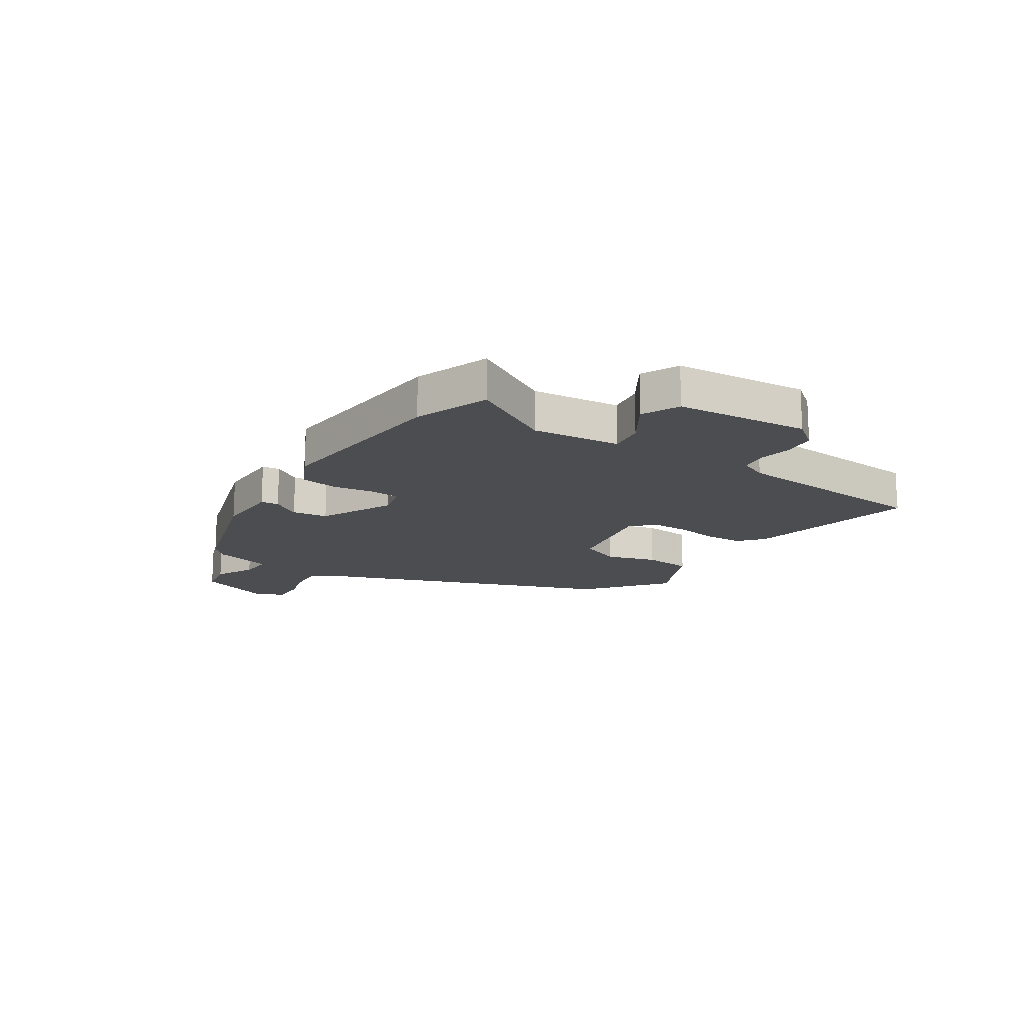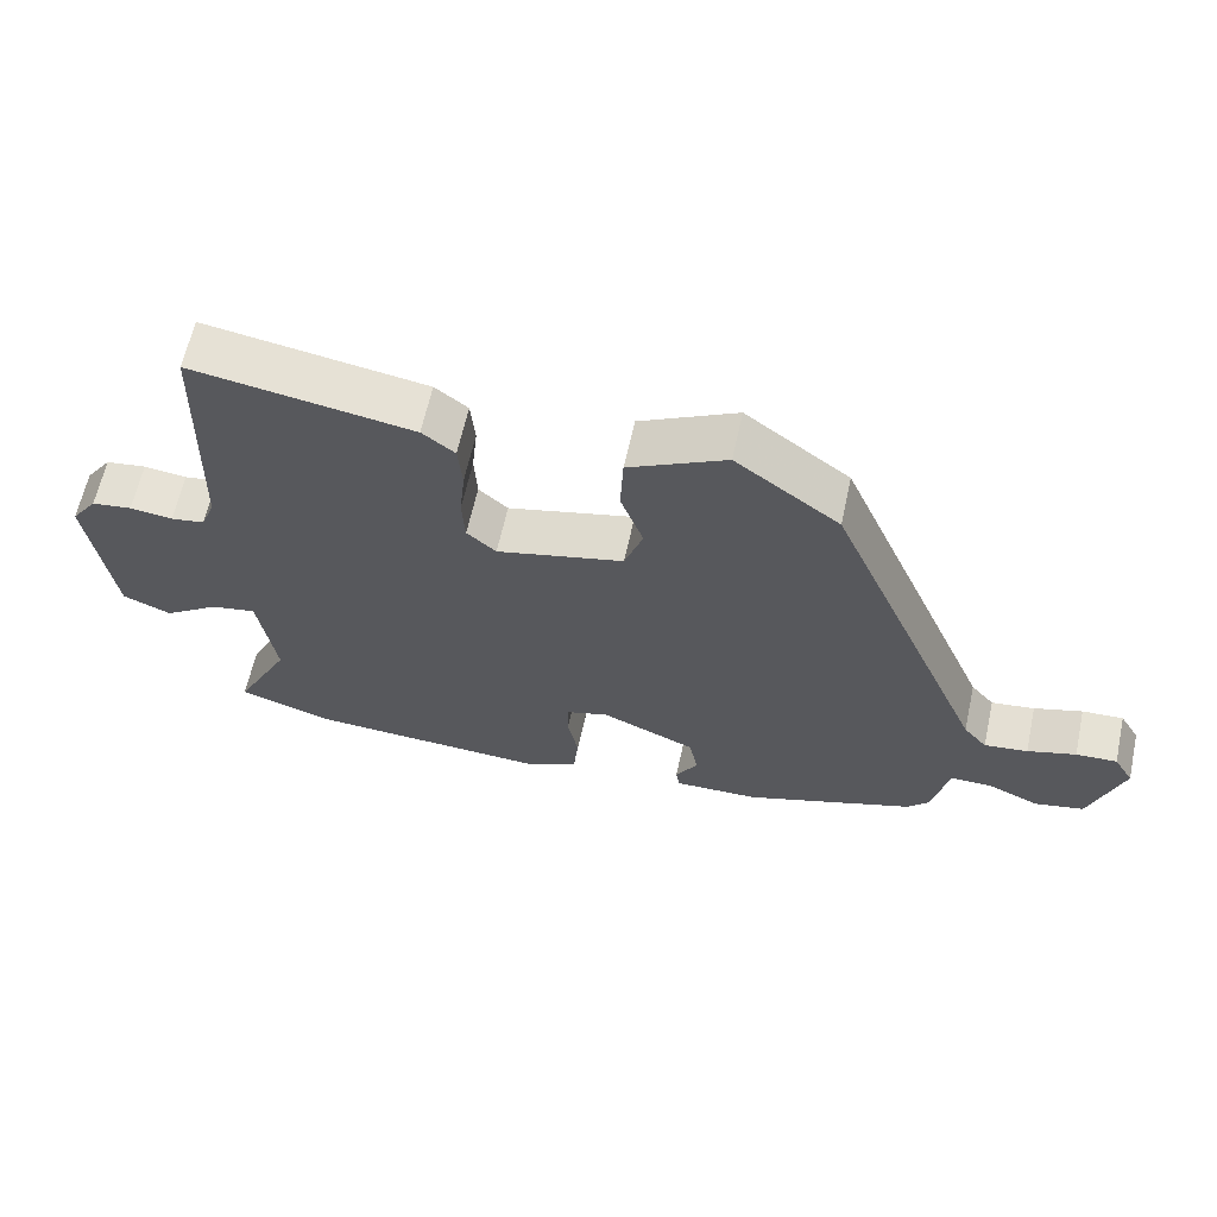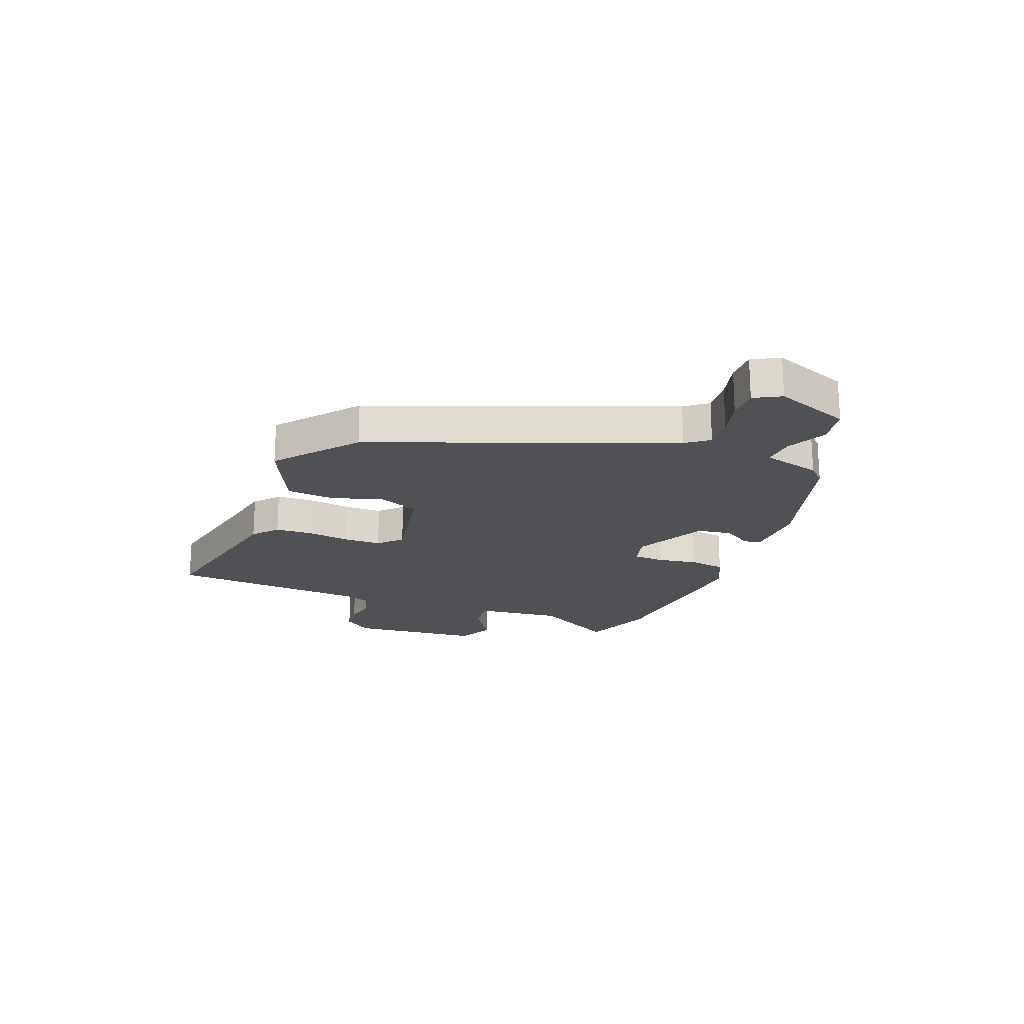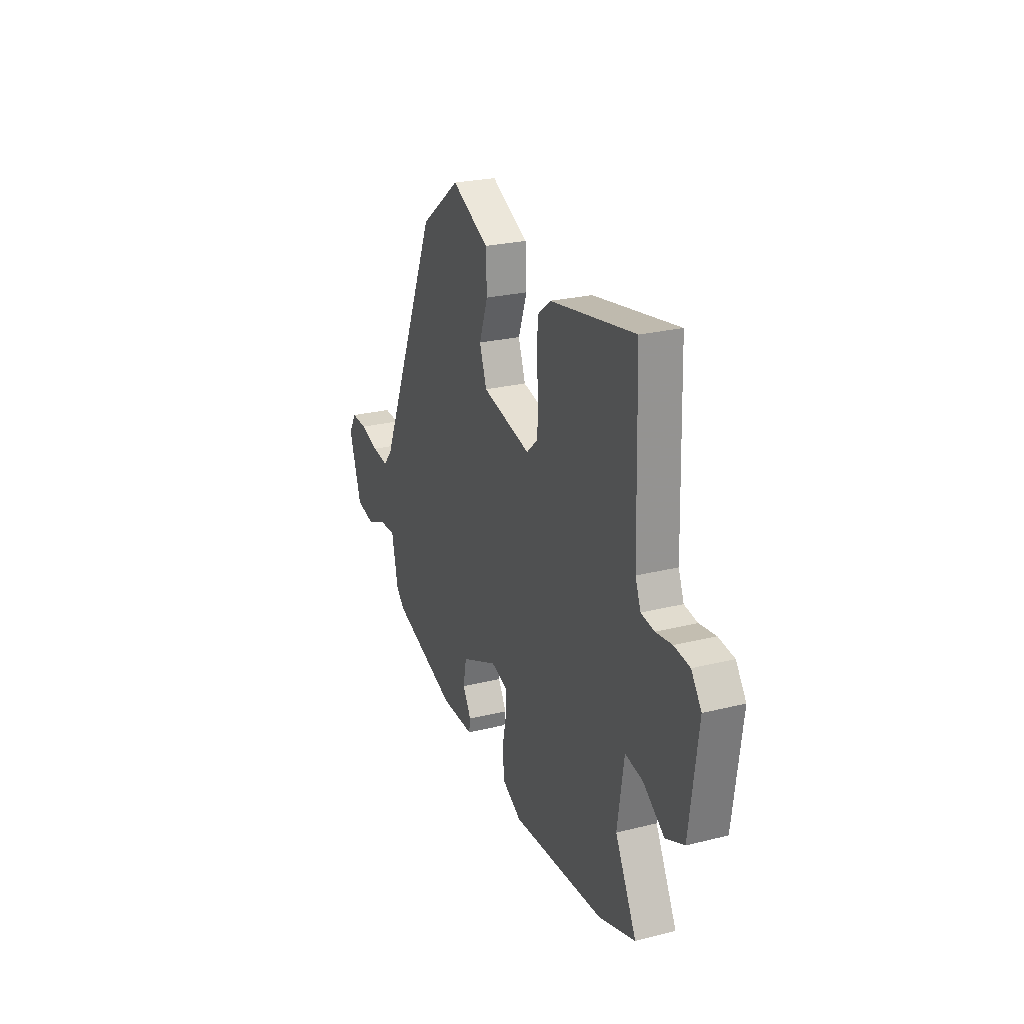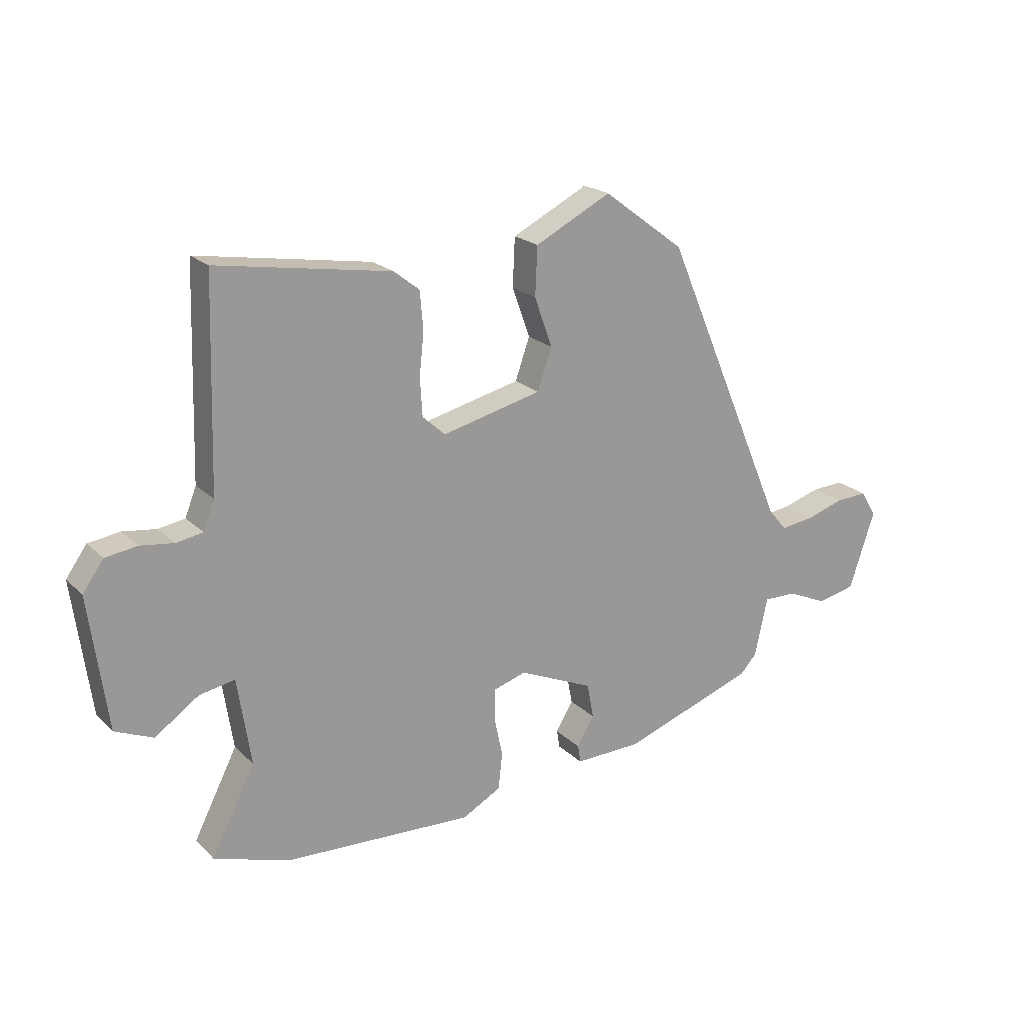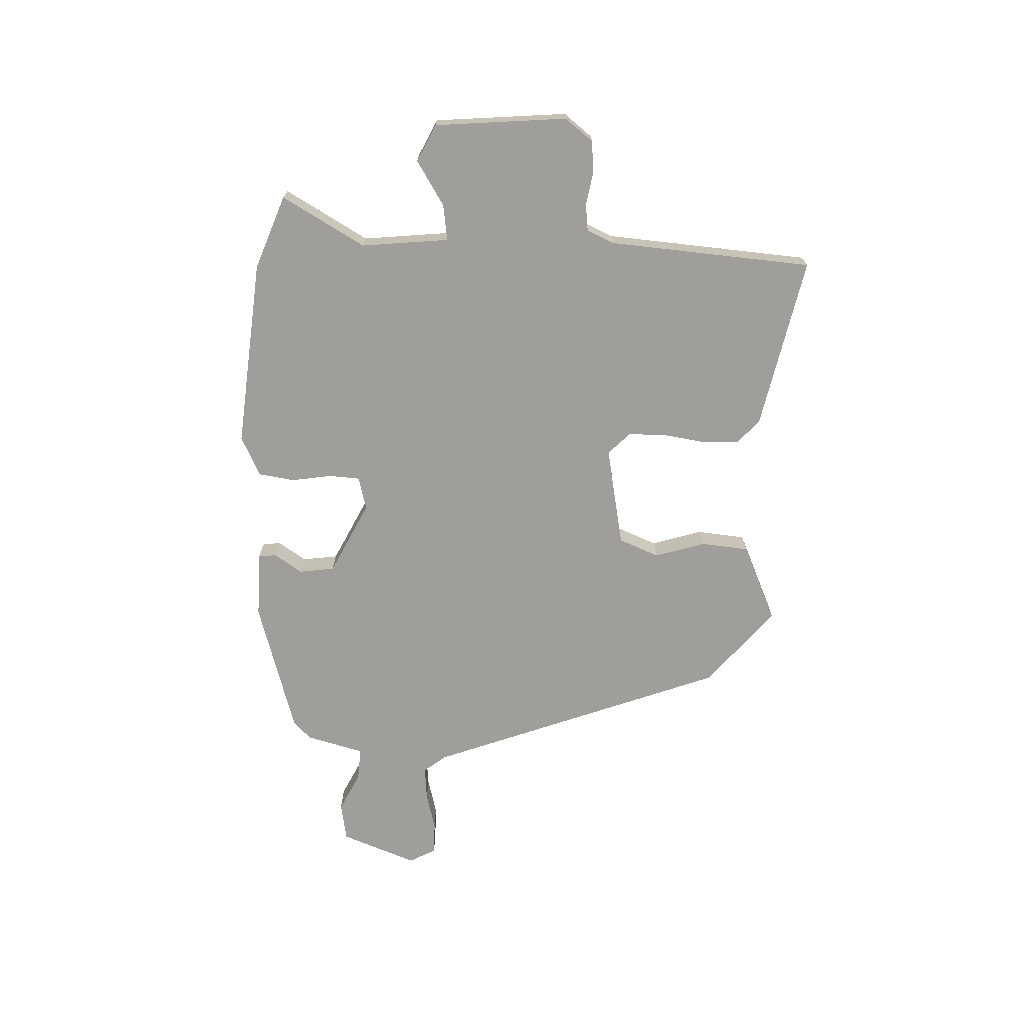
<metadata>
{"format":"obj","ext":"obj","renderer":"f3d","projection":"perspective","resolution":1024,"background":"white","views":[{"elev":-16.2,"azim":-125.7,"up":"+Y"},{"elev":62.9,"azim":12.3,"up":"+Z"},{"elev":-19.9,"azim":66.4,"up":"+Y"},{"elev":24.8,"azim":-112.2,"up":"+Z"},{"elev":20.8,"azim":-31.6,"up":"+Z"},{"elev":-70.8,"azim":-94.8,"up":"+Y"}]}
</metadata>
<code>
v -0.448 0.07 -0.517
v -0.583 0.07 -0.473
v -0.505 0.07 -0.32
v -0.529 0.07 -0.163
v -0.593 0.07 -0.175
v -0.671 0.07 -0.229
v -0.739 0.07 -0.2
v -0.771 0.07 0.038
v -0.734 0.07 0.09
v -0.677 0.07 0.098
v -0.617 0.07 0.09
v -0.569 0.07 0.098
v -0.549 0.07 0.149
v -0.538 0.07 0.517
v -0.227 0.07 0.466
v -0.181 0.07 0.43
v -0.175 0.07 0.363
v -0.183 0.07 0.286
v -0.179 0.07 0.218
v -0.138 0.07 0.181
v 0.041 0.07 0.224
v 0.067 0.07 0.298
v 0.035 0.07 0.387
v 0.039 0.07 0.474
v 0.176 0.07 0.543
v 0.322 0.07 0.434
v 0.547 0.07 -0.09
v 0.58 0.07 -0.129
v 0.641 0.07 -0.121
v 0.709 0.07 -0.1
v 0.767 0.07 -0.097
v 0.795 0.07 -0.144
v 0.749 0.07 -0.283
v 0.68 0.07 -0.298
v 0.607 0.07 -0.266
v 0.548 0.07 -0.265
v 0.525 0.07 -0.371
v 0.495 0.07 -0.404
v 0.255 0.07 -0.487
v 0.135 0.07 -0.49
v 0.13 0.07 -0.458
v 0.161 0.07 -0.406
v 0.149 0.07 -0.343
v 0.015 0.07 -0.284
v -0.044 0.07 -0.302
v -0.045 0.07 -0.358
v -0.03 0.07 -0.43
v -0.037 0.07 -0.496
v -0.107 0.07 -0.534
v -0.448 0 -0.517
v -0.583 0 -0.473
v -0.505 0 -0.32
v -0.529 0 -0.163
v -0.593 0 -0.175
v -0.671 0 -0.229
v -0.739 0 -0.2
v -0.771 0 0.038
v -0.734 0 0.09
v -0.677 0 0.098
v -0.617 0 0.09
v -0.569 0 0.098
v -0.549 0 0.149
v -0.538 0 0.517
v -0.227 0 0.466
v -0.181 0 0.43
v -0.175 0 0.363
v -0.183 0 0.286
v -0.179 0 0.218
v -0.138 0 0.181
v 0.041 0 0.224
v 0.067 0 0.298
v 0.035 0 0.387
v 0.039 0 0.474
v 0.176 0 0.543
v 0.322 0 0.434
v 0.547 0 -0.09
v 0.58 0 -0.129
v 0.641 0 -0.121
v 0.709 0 -0.1
v 0.767 0 -0.097
v 0.795 0 -0.144
v 0.749 0 -0.283
v 0.68 0 -0.298
v 0.607 0 -0.266
v 0.548 0 -0.265
v 0.525 0 -0.371
v 0.495 0 -0.404
v 0.255 0 -0.487
v 0.135 0 -0.49
v 0.13 0 -0.458
v 0.161 0 -0.406
v 0.149 0 -0.343
v 0.015 0 -0.284
v -0.044 0 -0.302
v -0.045 0 -0.358
v -0.03 0 -0.43
v -0.037 0 -0.496
v -0.107 0 -0.534
f 1 2 3
f 49 1 3
f 48 49 3
f 47 48 3
f 46 47 3
f 45 46 3 4
f 44 45 4
f 40 41 42
f 39 40 42
f 38 39 42
f 37 38 42
f 36 37 42
f 36 42 43
f 33 34 35
f 32 33 35
f 31 32 35
f 30 31 35
f 29 30 35
f 28 29 35 36
f 36 43 44
f 28 36 44
f 27 28 44
f 25 26 27
f 24 25 27
f 23 24 27
f 22 23 27
f 16 17 18
f 15 16 18
f 14 15 18
f 13 14 18
f 12 13 18 19
f 9 10 11
f 8 9 11
f 7 8 11
f 6 7 11
f 5 6 11
f 4 5 11 12
f 12 19 20
f 4 12 20
f 44 4 20
f 21 22 27 44
f 20 21 44
f 52 51 50
f 52 50 98
f 52 98 97
f 52 97 96
f 52 96 95
f 53 52 95 94
f 53 94 93
f 91 90 89
f 91 89 88
f 91 88 87
f 91 87 86
f 91 86 85
f 92 91 85
f 84 83 82
f 84 82 81
f 84 81 80
f 84 80 79
f 84 79 78
f 85 84 78 77
f 93 92 85
f 93 85 77
f 93 77 76
f 76 75 74
f 76 74 73
f 76 73 72
f 76 72 71
f 67 66 65
f 67 65 64
f 67 64 63
f 67 63 62
f 68 67 62 61
f 60 59 58
f 60 58 57
f 60 57 56
f 60 56 55
f 60 55 54
f 61 60 54 53
f 69 68 61
f 69 61 53
f 69 53 93
f 93 76 71 70
f 93 70 69
f 1 50 51 2
f 2 51 52 3
f 3 52 53 4
f 4 53 54 5
f 5 54 55 6
f 6 55 56 7
f 7 56 57 8
f 8 57 58 9
f 9 58 59 10
f 10 59 60 11
f 11 60 61 12
f 12 61 62 13
f 13 62 63 14
f 14 63 64 15
f 15 64 65 16
f 16 65 66 17
f 17 66 67 18
f 18 67 68 19
f 19 68 69 20
f 20 69 70 21
f 21 70 71 22
f 22 71 72 23
f 23 72 73 24
f 24 73 74 25
f 25 74 75 26
f 26 75 76 27
f 27 76 77 28
f 28 77 78 29
f 29 78 79 30
f 30 79 80 31
f 31 80 81 32
f 32 81 82 33
f 33 82 83 34
f 34 83 84 35
f 35 84 85 36
f 36 85 86 37
f 37 86 87 38
f 38 87 88 39
f 39 88 89 40
f 40 89 90 41
f 41 90 91 42
f 42 91 92 43
f 43 92 93 44
f 44 93 94 45
f 45 94 95 46
f 46 95 96 47
f 47 96 97 48
f 48 97 98 49
f 49 98 50 1

</code>
